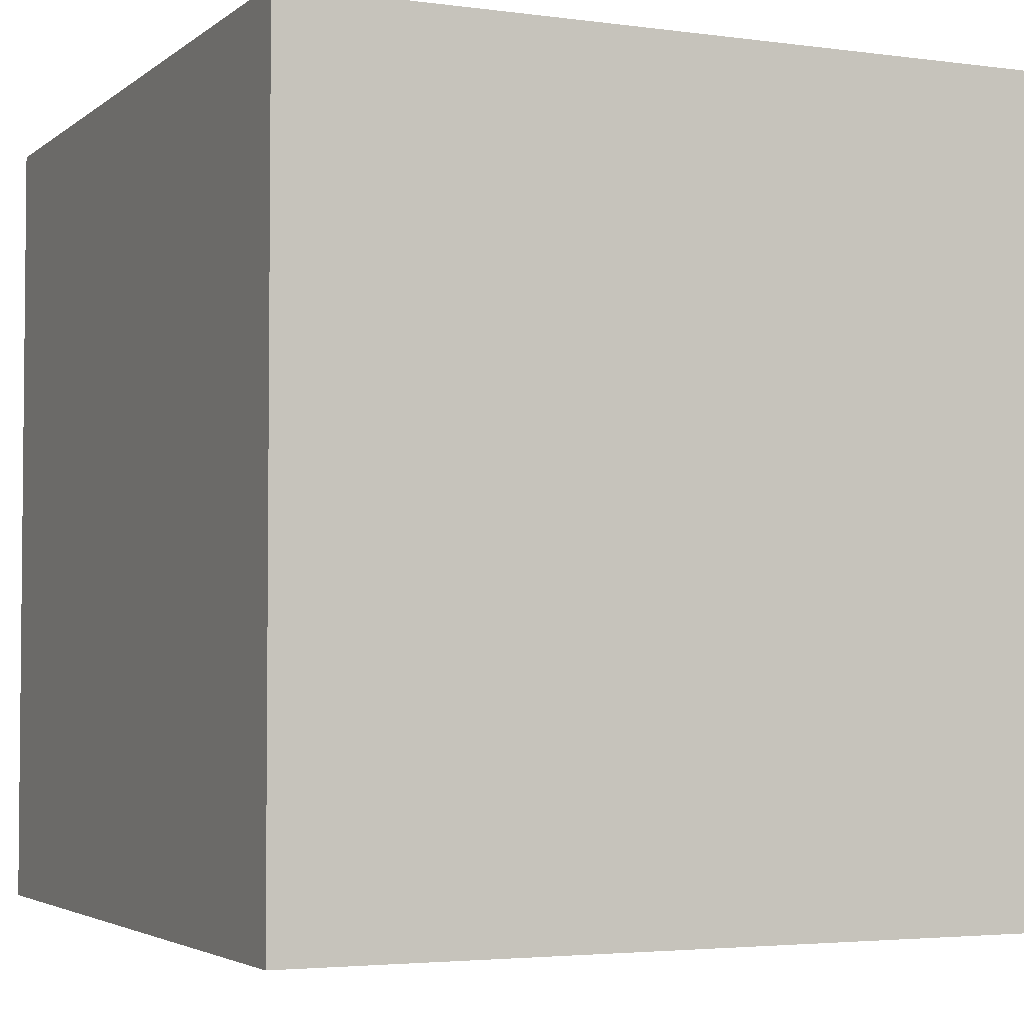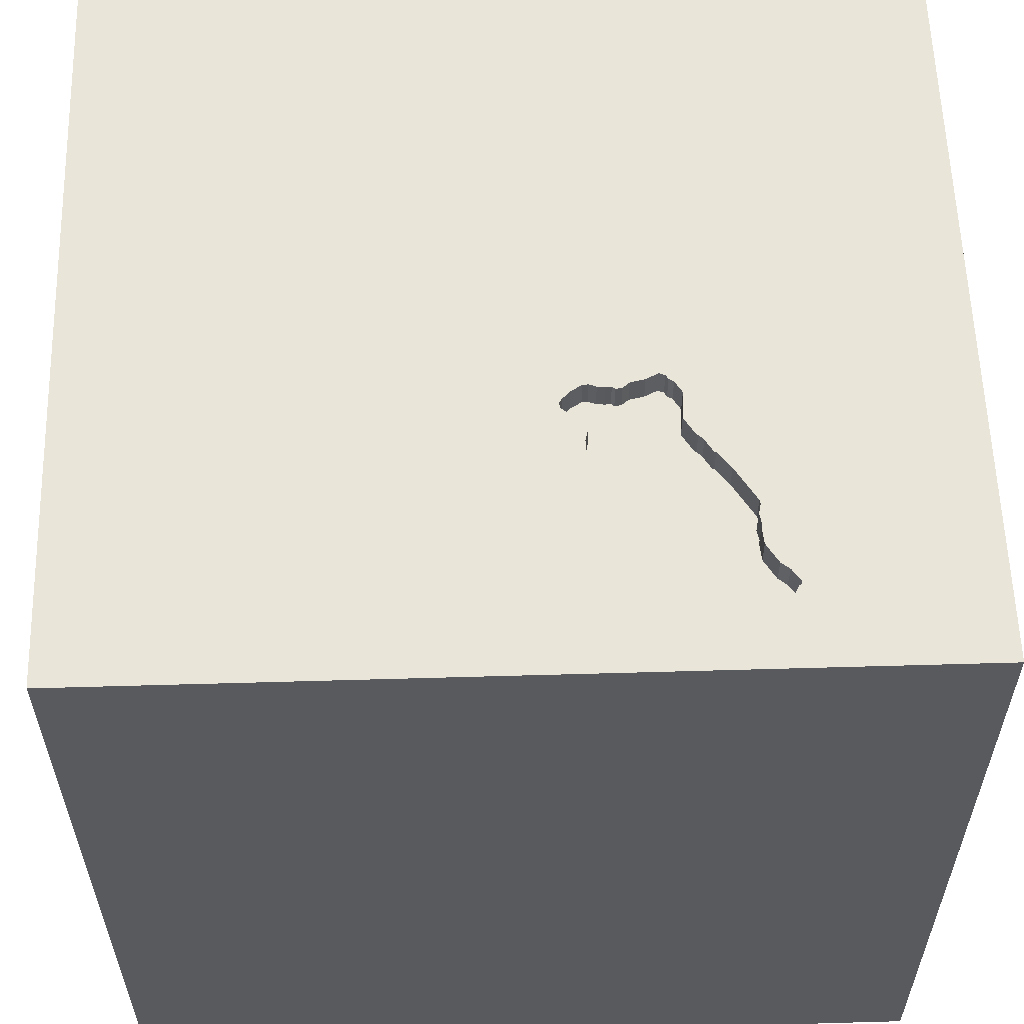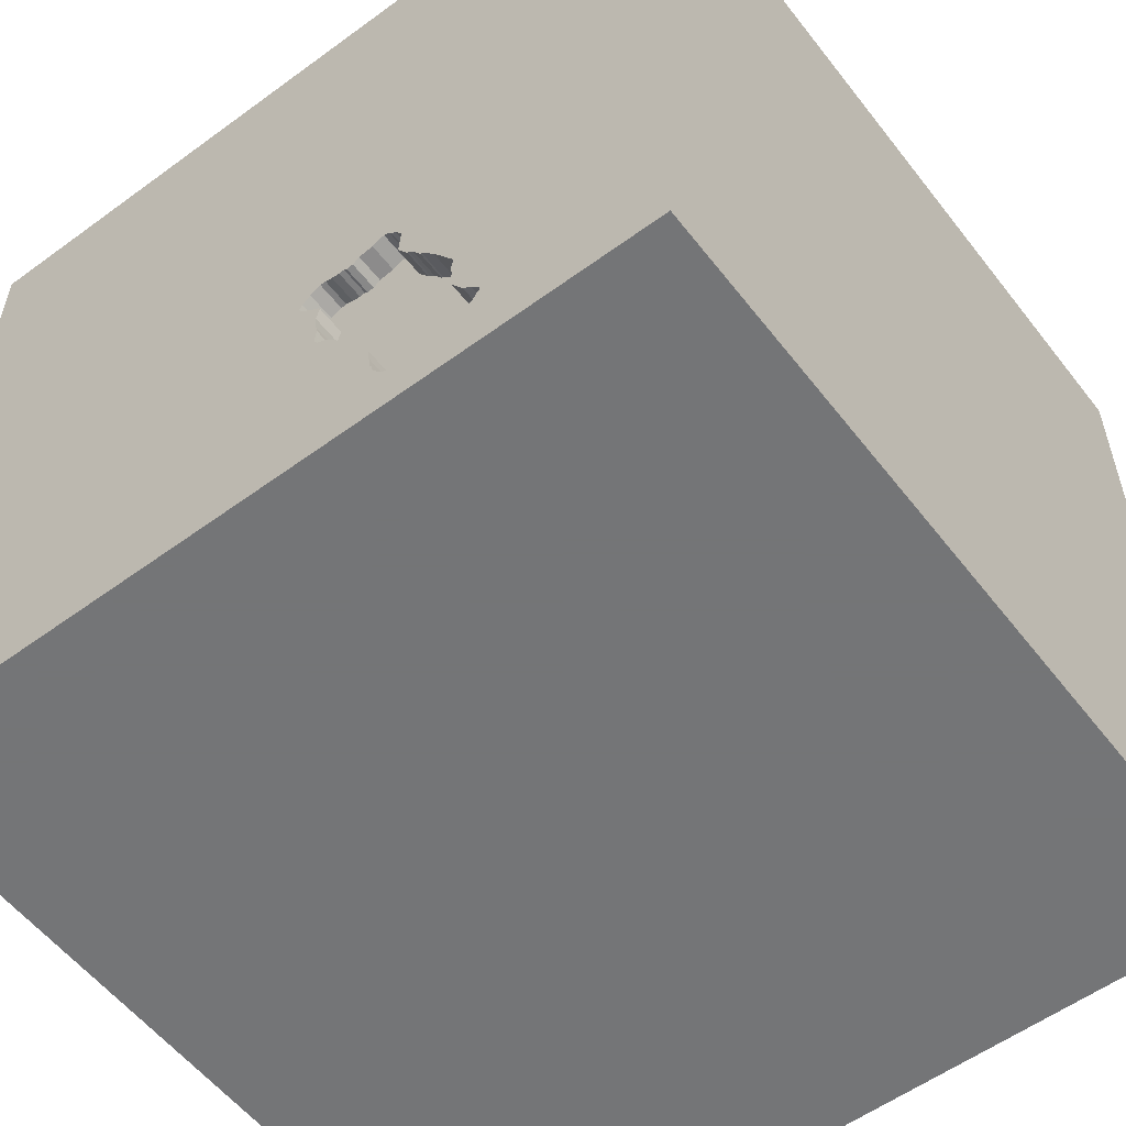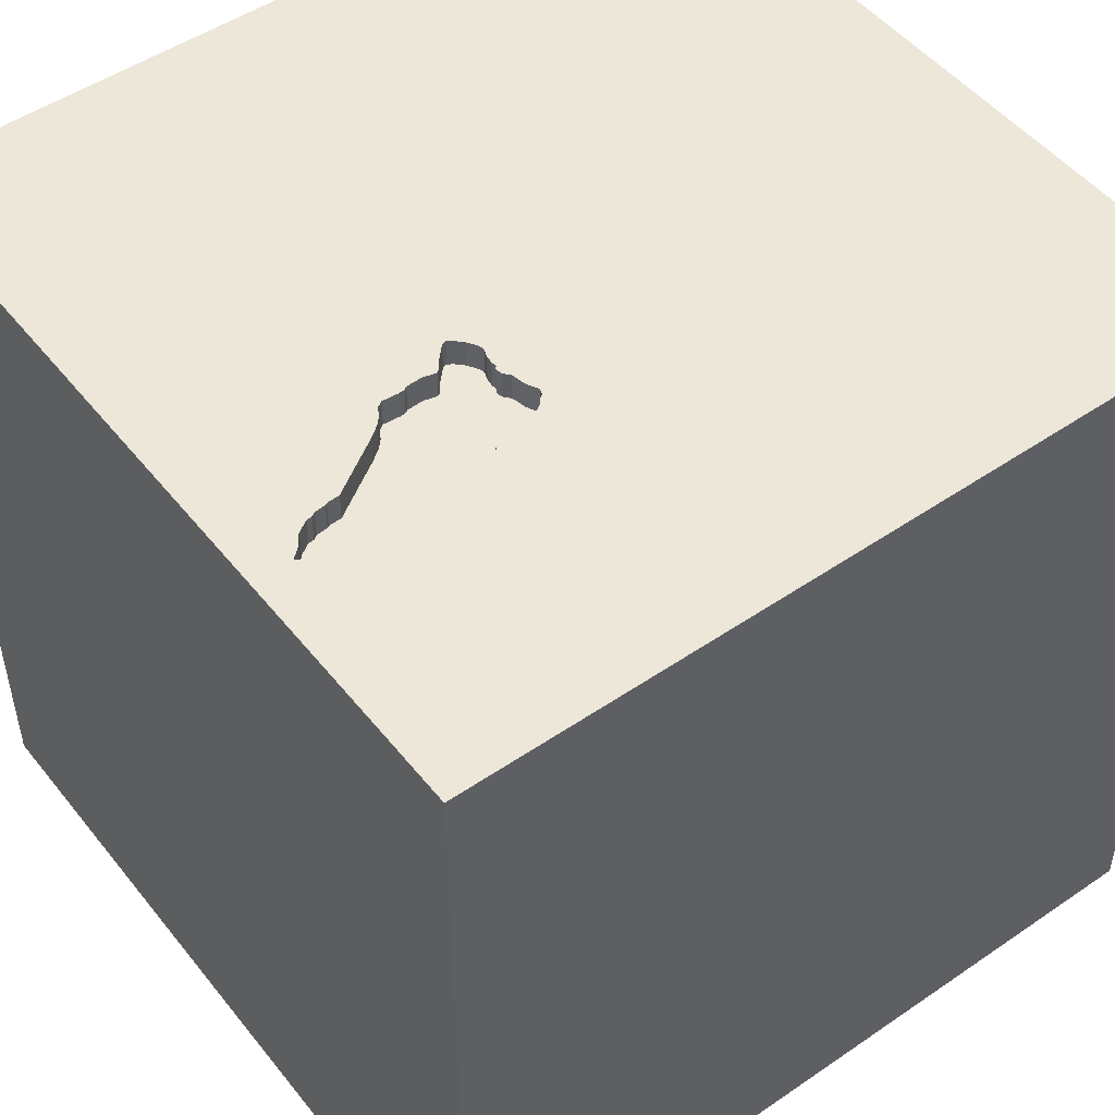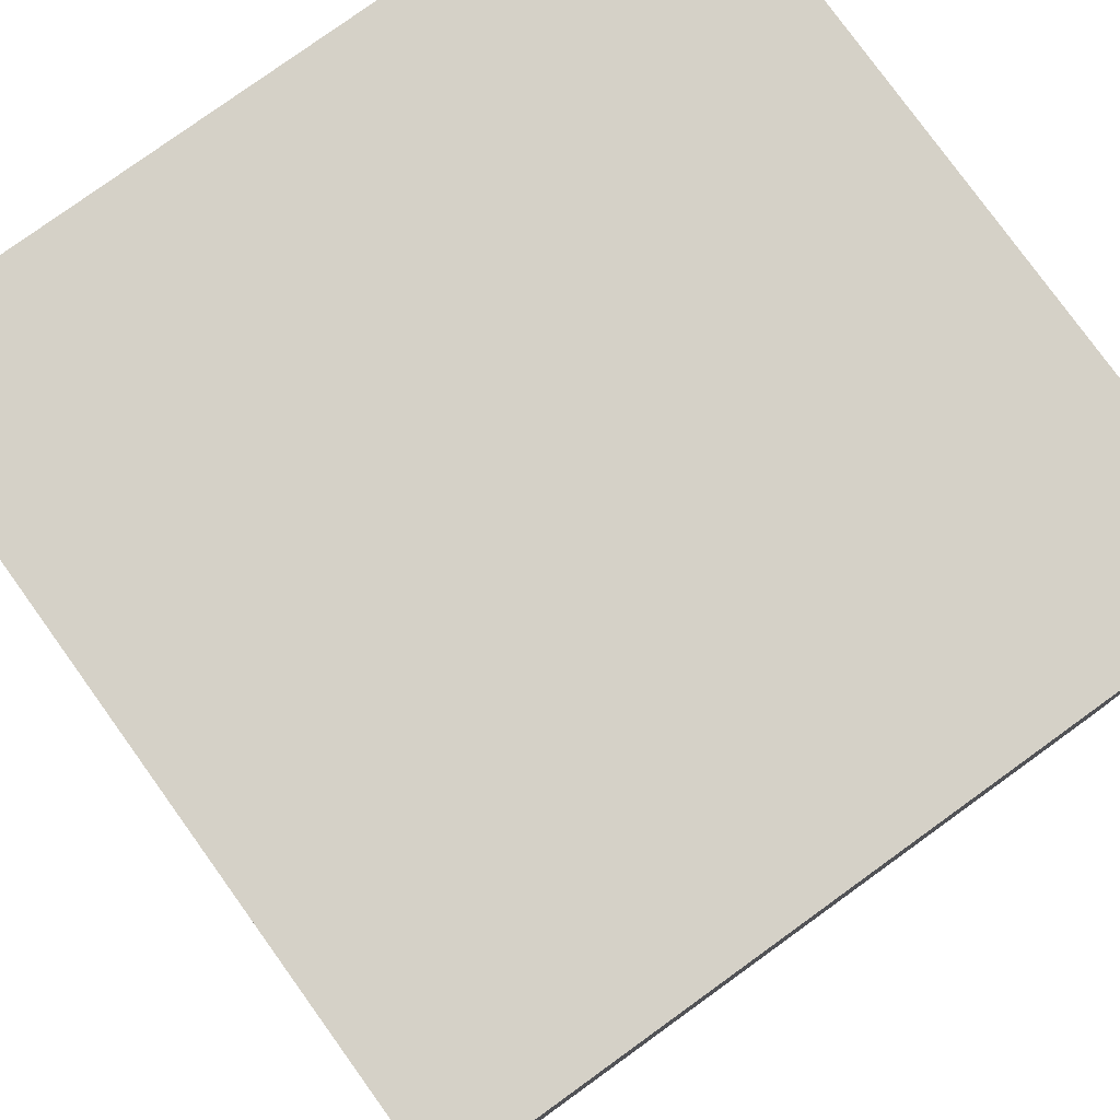
<metadata>
{"format":"obj","ext":"obj","renderer":"f3d","projection":"perspective","resolution":1024,"background":"white","views":[{"elev":-3.5,"azim":-24.6,"up":"+Y"},{"elev":58.4,"azim":178.3,"up":"+Y"},{"elev":-56.4,"azim":-142.6,"up":"+Z"},{"elev":49.9,"azim":-127.0,"up":"+Y"},{"elev":79.1,"azim":-35.8,"up":"+Z"}]}
</metadata>
<code>
o brick_20
v -0.4605 1.5 -1.209
v -0.5083 1.5 -0.4453
v -0.3073 1.5 -0.8974
v -0.2589 1.5 -0.4577
v -0.2589 1.4 -0.4577
v -0.2251 1.5 -0.8193
v -0.6726 1.5 -0.7794
v -0.6142 1.5 -1.314
v -0.2249 1.5 -0.6151
v -0.8594 0.4687 1.5
v -0.8333 1.198 1.5
v -1.094 -1.5 -0.02604
v -0.6771 -1.5 -0.5208
v -0.9733 1.5 0.7389
v -0.4297 1.5 -0.1562
v -0.6251 1.5 -0.7195
v -0.8142 1.5 -1.145
v -0.8209 1.5 -1.249
v -0.8457 1.5 -1.213
v -0.8457 1.4 -1.213
v 0.8838 0.6348 -1.5
v 0.4427 0.1562 1.5
v 0.1302 1.068 1.5
v 0.4297 -0.4883 1.5
v 0.2083 -1.5 -0.8333
v 0.6576 -1.5 0.3385
v 0.5469 -1.5 -0.2083
v 0.1042 -1.5 0.9896
v 0.1302 -1.5 -1.5
v 0.4167 -1.5 -1.25
v 0.1562 -1.5 -0.4167
v -0.1042 -1.5 1.5
v 0.4167 0.625 1.5
v 0.1302 1.5 -1.5
v 0.5924 1.5 -0.8643
v -0.1302 1.5 1.5
v 0.1237 -0.9603 -1.5
v -0.4523 1.4 -1.162
v -0.7466 1.5 -1.001
v -0.6726 1.4 -0.7794
v -0.2163 1.5 -0.7201
v -0.7476 1.5 -0.901
v -0.3417 1.5 -0.4643
v -0.3417 1.4 -0.4643
v -0.8533 1.5 -1.208
v -0.8533 1.4 -1.208
v -0.7476 1.4 -0.901
v -0.2249 1.4 -0.6151
v -0.527 1.5 -0.586
v -0.527 1.4 -0.586
v 0.2214 -1.172 1.5
v -0.2148 0.4004 -1.5
v -0.2083 0.4427 1.5
v -0.1562 -0.4688 1.5
v -0.1562 -1.5 0.4427
v -0.1562 -1.5 -0
v -0.2345 1.5 -0.8347
v -0.07161 1.5 0.6901
v -0.1562 1.5 -1.302
v -0.3221 1.4 -0.9171
v -0.1341 1.5 -0.519
v -0.1341 1.4 -0.519
v -0.457 1.5 -1.17
v -0.2873 1.5 -0.4611
v -0.3926 1.5 -0.4385
v -0.7509 1.5 -0.9147
v -0.7509 1.4 -0.9147
v -0.763 1.5 -1.274
v -0.4171 1.5 -0.4335
v 1.029 -0.2344 1.5
v 1.198 -0.625 1.5
v 1.035 -1.5 0.651
v 1.152 -1.5 -0.1693
v 1.5 -1.5 1.5
v 1.5 -1.5 -1.5
v 0.8724 1.5 0.804
v 1.5 1.5 -1.5
v 0.9505 -0.7357 -1.5
v -0.7457 1.5 -0.9363
v -0.5083 1.4 -0.4453
v -0.5695 1.5 -1.352
v -0.2121 1.5 -0.4498
v -0.2121 1.4 -0.4498
v -0.5668 1.5 -0.6506
v -0.5668 1.4 -0.6506
v -0.7466 1.4 -1.001
v -0.8243 1.5 -1.153
v -0.8243 1.4 -1.153
v -0.4523 1.5 -1.162
v -0.457 1.4 -1.17
v -0.5341 1.5 -0.4871
v -0.4502 1.5 -1.116
v -0.1397 1.5 -0.5365
v -0.2132 1.5 -0.6642
v -0.2132 1.4 -0.6642
v -0.1446 1.5 -0.502
v -0.7516 1.5 -1.281
v -0.2873 1.4 -0.4611
v -0.5341 1.4 -0.4871
v -0.6414 1.5 -1.281
v -0.2345 1.4 -0.8347
v -0.625 -0.599 1.5
v -0.4167 -0 1.5
v -0.3906 1.211 -1.5
v -0.625 -1.5 0.2083
v -0.7292 -1.5 -1.198
v -0.4688 -1.5 1.042
v -0.5309 1.5 -0.5311
v -0.7292 1.5 -1.354
v -0.5208 -1.224 1.5
v -1.5 -0.8333 -1.042
v -1.5 -1.003 -0.2604
v -1.5 -0.8333 1.198
v -1.5 -0.625 0.6771
v -1.5 0.4167 0.1562
v -1.5 0.3385 1.055
v -1.5 0.4688 -0.638
v -1.5 0.2083 0.625
v -1.5 0.1302 -1.5
v -1.5 0.638 -1.224
v -1.5 0.1302 1.5
v -1.5 0.02604 -0.7812
v -1.5 0 0
v -1.5 -0.2604 1.211
v -1.5 -0.2083 -1.25
v -1.5 1.25 0.2083
v -1.5 1.5 1.5
v -1.5 1.5 -1.5
v -1.5 1.042 -0.4427
v -1.5 -0.4427 0.1693
v -1.5 -1.5 0.1302
v -1.5 -1.5 1.5
v -1.5 -1.5 -1.5
v -1.5 1.5 -0.1302
v -1.5 -1.25 0.1042
v -1.5 -0.4427 -0.625
v -1.5 0.8333 0.3906
v -1.5 0.8333 1.198
v -0.6142 1.4 -1.314
v -0.2205 1.5 -0.8119
v -0.2205 1.4 -0.8119
v -0.573 1.5 -0.652
v -0.4502 1.4 -1.116
v -0.232 1.5 -0.4481
v -0.2662 1.5 -0.8519
v -0.1397 1.4 -0.5365
v 0.651 -1.5 1.198
v 0.7292 1.198 1.5
v 1.5 1.5 1.5
v -0.3659 1.5 -0.4441
v -0.2662 1.4 -0.8519
v -0.1446 1.4 -0.502
v -0.1741 1.5 -0.4733
v -0.1741 1.4 -0.4733
v -0.7495 1.5 -0.989
v -0.573 1.4 -0.652
v -0.763 1.4 -1.274
v -0.6251 1.4 -0.7195
v 1.5 -1.05 -0.7878
v 1.5 0.1823 -1.113
v 1.5 0.8398 0.5404
v 1.5 0.5339 -0.2279
v 1.5 0.1562 -1.5
v 1.5 -0.1302 1.5
v 1.5 -0.03255 1.042
v 1.5 1.107 -0.7292
v 1.5 -0.3125 -0.07161
v 1.5 -1.5 -0.1042
v 1.5 1.5 -0.1302
v 1.5 -1.198 0.2083
v 1.5 -0.9115 1.12
v -0.5695 1.4 -1.352
v -0.5771 1.5 -1.347
v -0.2251 1.5 -0.7514
v -0.5771 1.4 -1.347
v -0.7992 -0.7975 -1.5
v -1.302 0.7096 1.5
v -1.198 -0.1823 1.5
v -1.198 -0.625 1.5
v -1.198 -1.5 0.3646
v -1.198 -1.5 0.8073
v -1.25 -1.5 -0.4427
v -1.172 0.7747 -1.5
v -1.211 1.5 -0.5339
v -0.4717 1.5 -1.244
v -0.4717 1.4 -1.244
v -0.232 1.4 -0.4481
v -0.7791 1.5 -1.275
v -0.5826 1.5 -0.6631
v -0.19 1.5 -0.5841
v -0.8338 1.5 -1.236
v -0.8338 1.4 -1.236
v -0.8562 1.5 -1.196
v -0.8562 1.4 -1.196
v -0.8209 1.4 -1.249
v -0.4975 1.5 -1.286
v -0.774 1.5 -1.097
v -0.4167 1.042 1.5
v -0.2865 -1.5 -1.094
v -0.5192 1.5 -1.304
v -0.7791 1.4 -1.275
v -0.3071 1.5 -0.4594
v -0.3071 1.4 -0.4594
v -0.4975 1.4 -1.286
v -0.5908 1.5 -0.6725
v -0.5908 1.4 -0.6725
v -0.2925 1.5 -0.8776
v -0.7495 1.4 -0.989
v 0.8333 -1.5 -1.042
v 0.9896 0.5208 1.5
v 0.8594 -1.198 1.5
v -0.3659 1.4 -0.4441
v -0.2251 1.4 -0.7514
v -0.4171 1.4 -0.4335
v -0.6642 1.5 -1.267
v -0.6642 1.4 -1.267
v -0.3221 1.5 -0.9171
v -0.318 1.5 -0.4684
v -0.19 1.4 -0.5841
v -0.4612 1.5 -0.4115
v -0.4612 1.4 -0.4115
v -0.7421 1.5 -0.9516
v -0.7421 1.4 -0.9516
v -0.5876 1.5 -1.33
v -0.5876 1.4 -1.33
v -0.4605 1.4 -1.209
v -0.619 1.5 -0.7181
v -0.619 1.4 -0.7181
v -0.318 1.4 -0.4684
v -0.4914 1.5 -0.4348
v -0.4914 1.4 -0.4348
v -0.4699 1.5 -1.225
v -0.4699 1.4 -1.225
v -0.8397 1.5 -1.224
v -0.2233 1.5 -0.7315
v -0.482 1.5 -0.4196
v -0.2925 1.4 -0.8776
v -0.7941 1.5 -1.129
v -0.7941 1.4 -1.129
v -0.7516 1.4 -1.281
v -0.5192 1.4 -1.304
v -0.482 1.4 -0.4196
v -0.2178 1.5 -0.6037
v -0.2178 1.4 -0.6037
v -0.5265 1.5 -1.308
v -0.6414 1.4 -1.281
v -0.5338 1.5 -1.311
v -0.5338 1.4 -1.311
v -0.2233 1.4 -0.7315
v -0.2163 1.4 -0.7201
v -0.7519 1.5 -1.061
v -0.7519 1.4 -1.061
f 32 110 132
f 132 124 113
f 132 135 131
f 131 181 132
f 121 124 132
f 132 107 32
f 179 121 132
f 113 114 132
f 110 102 132
f 179 178 121
f 114 135 132
f 131 180 181
f 181 107 132
f 102 179 132
f 124 114 113
f 32 51 110
f 131 12 180
f 180 107 181
f 178 177 121
f 180 105 107
f 107 28 32
f 102 178 179
f 121 116 124
f 114 130 135
f 110 54 102
f 130 112 135
f 135 133 131
f 131 182 12
f 51 54 110
f 124 118 114
f 135 112 133
f 133 182 131
f 12 105 180
f 105 55 107
f 55 28 107
f 102 103 178
f 127 116 121
f 116 118 124
f 28 147 32
f 74 51 32
f 177 127 121
f 127 138 116
f 147 74 32
f 74 211 51
f 178 10 177
f 118 130 114
f 54 103 102
f 103 10 178
f 118 123 130
f 51 24 54
f 130 136 112
f 182 13 12
f 12 13 105
f 105 56 55
f 211 24 51
f 55 26 28
f 26 147 28
f 103 53 10
f 138 118 116
f 136 111 112
f 111 133 112
f 138 137 118
f 118 115 123
f 133 13 182
f 13 56 105
f 54 22 103
f 10 11 177
f 123 136 130
f 133 106 13
f 26 72 147
f 24 22 54
f 56 26 55
f 72 74 147
f 211 71 24
f 53 198 10
f 127 137 138
f 137 115 118
f 13 31 56
f 56 27 26
f 22 53 103
f 198 11 10
f 123 122 136
f 106 199 13
f 74 71 211
f 71 70 24
f 70 22 24
f 11 127 177
f 127 126 137
f 115 117 123
f 136 125 111
f 199 31 13
f 31 27 56
f 117 122 123
f 199 25 31
f 22 33 53
f 53 23 198
f 137 117 115
f 122 125 136
f 125 133 111
f 198 127 11
f 137 129 117
f 74 164 71
f 198 36 127
f 27 73 26
f 26 73 72
f 72 168 74
f 170 171 74
f 171 164 74
f 164 70 71
f 33 23 53
f 14 127 36
f 127 134 126
f 125 119 133
f 133 199 106
f 25 27 31
f 170 74 168
f 167 171 170
f 165 171 167
f 165 164 171
f 70 210 22
f 22 210 33
f 58 14 36
f 14 134 127
f 126 129 137
f 176 133 119
f 133 29 199
f 23 36 198
f 184 134 14
f 122 120 125
f 183 176 119
f 176 29 133
f 73 168 72
f 117 120 122
f 37 29 176
f 199 30 25
f 25 209 27
f 210 23 33
f 15 14 58
f 129 120 117
f 52 37 176
f 209 73 27
f 210 148 23
f 15 184 14
f 134 129 126
f 120 119 125
f 164 210 70
f 29 30 199
f 30 209 25
f 161 165 167
f 76 58 36
f 35 15 58
f 91 184 15
f 128 120 129
f 52 176 183
f 21 37 52
f 209 75 73
f 159 170 168
f 162 161 167
f 148 36 23
f 35 58 76
f 150 65 15
f 218 43 150
f 15 218 150
f 108 184 91
f 167 170 159
f 164 149 210
f 210 149 148
f 148 149 36
f 202 218 15
f 35 61 96
f 64 202 15
f 15 35 96
f 15 96 153
f 144 4 64
f 15 153 82
f 15 82 144
f 144 64 15
f 2 91 15
f 15 65 69
f 15 69 220
f 230 2 15
f 15 220 236
f 15 236 230
f 134 128 129
f 165 149 164
f 76 36 149
f 9 243 190
f 93 61 35
f 35 9 190
f 190 93 35
f 49 84 142
f 142 189 108
f 108 49 142
f 120 128 119
f 29 209 30
f 75 168 73
f 35 235 41
f 94 9 35
f 35 41 94
f 108 189 205
f 205 227 16
f 108 205 16
f 184 128 134
f 183 119 128
f 78 29 37
f 29 75 209
f 160 162 167
f 161 149 165
f 35 57 6
f 35 6 140
f 35 140 174
f 174 235 35
f 108 16 7
f 184 108 42
f 184 42 66
f 104 52 183
f 21 78 37
f 78 75 29
f 159 168 75
f 57 217 3
f 207 145 57
f 3 207 57
f 42 108 7
f 184 66 79
f 21 52 104
f 160 167 159
f 59 57 35
f 59 217 57
f 184 79 222
f 251 197 184
f 184 222 155
f 155 39 251
f 184 155 251
f 166 162 160
f 166 161 162
f 59 89 217
f 128 184 197
f 197 238 17
f 128 197 17
f 217 89 92
f 128 17 87
f 68 97 109
f 128 87 193
f 128 193 45
f 188 68 109
f 18 188 109
f 45 19 234
f 128 45 234
f 18 109 128
f 128 234 191
f 128 191 18
f 109 97 215
f 109 215 100
f 173 81 109
f 8 224 173
f 109 100 8
f 8 173 109
f 34 59 35
f 89 59 1
f 89 1 63
f 81 247 245
f 81 245 200
f 128 109 81
f 128 104 183
f 34 21 104
f 169 161 166
f 169 35 76
f 77 34 35
f 59 81 200
f 185 232 1
f 59 200 196
f 185 1 59
f 59 196 185
f 34 128 81
f 34 104 128
f 77 21 34
f 163 78 21
f 163 160 159
f 163 166 160
f 77 169 166
f 169 149 161
f 169 76 149
f 77 35 169
f 34 81 59
f 77 163 21
f 163 75 78
f 163 159 75
f 77 166 163
f 44 214 212
f 44 50 214
f 150 43 44
f 44 212 150
f 65 150 212
f 212 214 65
f 48 50 44
f 99 214 50
f 43 218 44
f 214 69 65
f 50 48 249
f 229 48 44
f 99 231 214
f 99 50 108
f 108 91 99
f 229 44 218
f 214 221 69
f 85 50 249
f 95 249 48
f 229 244 48
f 80 231 99
f 214 231 221
f 49 108 50
f 220 69 221
f 50 85 49
f 249 213 85
f 249 95 250
f 95 48 94
f 229 98 244
f 48 244 9
f 2 230 231
f 231 80 2
f 80 99 91
f 91 2 80
f 231 242 221
f 203 229 218
f 218 202 203
f 236 220 221
f 221 242 236
f 84 49 85
f 235 174 213
f 213 249 235
f 213 237 85
f 249 250 235
f 250 95 41
f 9 94 48
f 94 41 95
f 203 98 229
f 244 98 5
f 243 9 244
f 230 236 231
f 242 231 236
f 202 64 203
f 142 84 85
f 85 156 142
f 237 213 151
f 60 85 237
f 41 235 250
f 98 203 64
f 5 219 244
f 64 4 5
f 5 98 64
f 190 243 244
f 244 219 190
f 206 156 85
f 174 140 141
f 141 213 174
f 237 151 207
f 141 151 213
f 85 60 228
f 60 237 3
f 3 217 60
f 5 154 219
f 189 142 156
f 156 206 189
f 206 85 228
f 141 140 6
f 145 207 151
f 207 3 237
f 151 141 101
f 60 40 228
f 217 92 60
f 5 83 154
f 152 219 154
f 4 144 187
f 187 5 4
f 219 146 190
f 206 205 189
f 206 228 205
f 6 57 101
f 101 141 6
f 151 101 145
f 60 143 40
f 40 158 228
f 143 60 92
f 83 5 187
f 154 83 153
f 219 152 146
f 153 96 152
f 152 154 153
f 93 190 146
f 227 205 228
f 57 145 101
f 40 143 223
f 158 40 7
f 7 16 158
f 16 227 228
f 228 158 16
f 92 89 143
f 144 82 83
f 83 187 144
f 82 153 83
f 62 146 152
f 146 62 93
f 40 223 47
f 86 223 143
f 38 143 89
f 96 61 62
f 62 152 96
f 61 93 62
f 40 47 42
f 42 7 40
f 67 47 223
f 223 86 208
f 252 86 143
f 90 143 38
f 89 63 38
f 47 67 42
f 67 223 79
f 79 66 67
f 223 208 222
f 208 86 155
f 86 252 39
f 143 216 252
f 90 216 143
f 90 38 63
f 66 42 67
f 223 222 79
f 155 222 208
f 39 155 86
f 251 39 252
f 252 216 239
f 246 216 90
f 63 1 90
f 197 251 252
f 252 239 197
f 157 239 216
f 100 215 216
f 216 246 100
f 233 246 90
f 226 90 1
f 239 238 197
f 157 88 239
f 240 157 216
f 215 97 216
f 204 246 233
f 233 90 226
f 17 238 239
f 239 88 17
f 88 157 195
f 157 240 68
f 240 216 97
f 8 100 246
f 246 139 8
f 248 246 204
f 204 233 186
f 1 232 233
f 233 226 1
f 88 87 17
f 88 195 192
f 195 157 201
f 97 68 240
f 68 188 157
f 246 248 139
f 204 241 248
f 204 186 196
f 186 233 185
f 232 185 233
f 88 194 87
f 88 192 20
f 18 191 192
f 192 195 18
f 195 201 18
f 201 157 188
f 139 225 8
f 139 248 225
f 196 200 241
f 241 204 196
f 245 247 248
f 248 241 245
f 185 196 186
f 193 87 194
f 88 20 194
f 234 19 20
f 20 192 234
f 191 234 192
f 188 18 201
f 224 8 225
f 175 225 248
f 200 245 241
f 248 247 81
f 45 193 194
f 194 46 45
f 46 194 20
f 173 224 225
f 225 175 173
f 175 248 172
f 172 248 81
f 19 45 46
f 46 20 19
f 175 172 173
f 81 173 172

</code>
